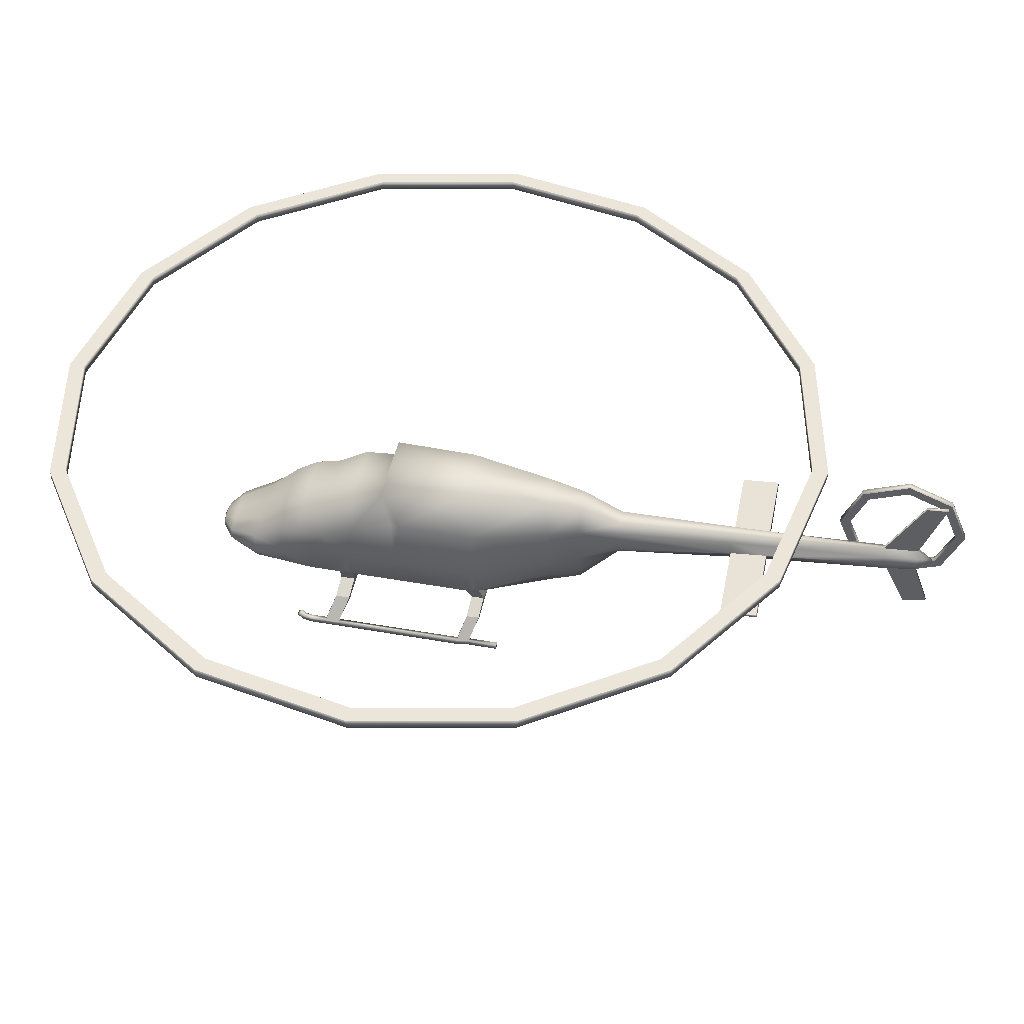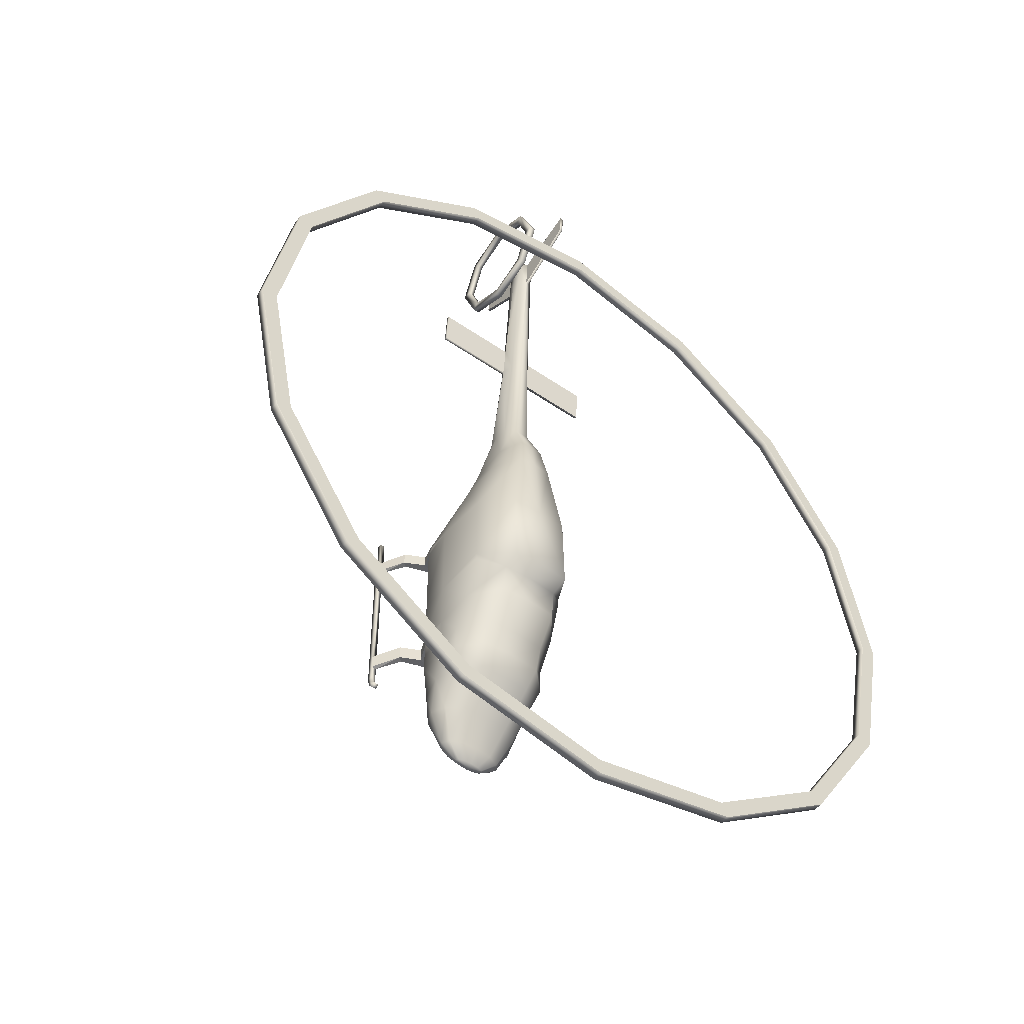
<metadata>
{"format":"obj","ext":"obj","renderer":"f3d","projection":"perspective","resolution":1024,"background":"white","views":[{"elev":47.6,"azim":-78.7,"up":"+Y"},{"elev":-49.2,"azim":142.4,"up":"+Z"}]}
</metadata>
<code>
o B407_Circle.004
v -0.4133 1.734 -1.608
v -0.7171 1.43 -1.608
v -0.7398 1.121 -1.476
v -0.7171 0.7059 -1.476
v -0.4133 0.4022 -1.476
v -0.2223 0.9603 -2.75
v -0.3862 0.8892 -2.75
v -0.4461 0.792 -2.75
v -0.3862 0.6949 -2.75
v -0.2223 0.6238 -2.75
v -0.1057 0.85 -2.921
v -0.1842 0.8255 -2.921
v -0.2129 0.792 -2.921
v -0.1842 0.7586 -2.921
v -0.1057 0.7341 -2.921
v -0.6465 0.8185 -2.335
v -0.5597 0.6207 -2.335
v -0.3225 1.161 -2.335
v -0.3225 0.4759 -2.335
v -0.5597 1.016 -2.335
v -0.6288 0.6577 -1.91
v -0.3624 1.568 -1.901
v -0.3624 0.4043 -1.91
v -0.6288 1.315 -1.901
v -0.7263 1.004 -1.91
v -0.4133 2.363 0.7468
v -0.7171 1.863 0.9313
v -0.7398 1.121 0.9313
v -0.1782 2.183 2.395
v -0.3099 1.849 2.395
v -0.2697 1.263 2.395
v -0.1796 0.939 2.395
v -0.1003 0.702 2.395
v -0.1179 1.951 2.945
v -0.2053 1.831 2.945
v -0.2373 1.666 2.945
v -0.2053 1.501 2.945
v -0.1179 1.381 2.945
v -0.1668 0.5964 1.972
v -0.2948 0.852 1.972
v -0.425 1.831 1.972
v -0.2447 2.267 1.893
v -0.4027 1.201 1.972
v -0.4133 1.827 -1.267
v -0.4133 0.4022 -1.214
v -0.7171 0.7059 -1.214
v -0.7171 1.43 -1.267
v -0.7398 1.121 -1.231
v -0.4133 2.098 -0.8417
v -1.132 0.07099 0.9483
v -0.7171 1.679 -0.8196
v -0.7398 1.121 -0.8987
v -1.155 0.07099 0.7739
v -0.4133 2.136 -0.4363
v -0.4133 0.4022 -0.2359
v -0.7171 1.863 -0.2359
v -0.7398 1.121 -0.2359
v -0.7171 0.7059 -0.2359
v -0.4133 2.392 -0.368
v -0.4133 0.4022 -0.1322
v -0.7171 1.863 -0.1322
v -0.7398 1.121 -0.1322
v -0.7171 0.7059 -0.1322
v -0.01715 2.172 7.094
v -0.1081 2.1 7.094
v -0.1251 2.001 7.094
v -0.1081 1.902 7.094
v -0.01715 1.83 7.094
v -0.01898 2.136 6.628
v -0.01898 1.768 6.699
v -0.1188 1.846 6.684
v -0.1188 2.058 6.643
v -0.1375 1.952 6.664
v -0.01715 1.187 7.324
v -0.01898 1.125 7.005
v -0.02759 3.054 7.389
v -0.01898 3.018 7.103
v -0.1403 1.743 5.044
v -0.05355 2.056 5.012
v -0.05355 1.601 5.052
v -0.1403 1.96 5.02
v -0.1622 1.782 5.032
v -0.1484 1.699 4.545
v -0.0646 2.031 4.521
v -0.0646 1.549 4.552
v -0.1484 1.929 4.528
v -0.1716 1.741 4.536
v -1.267 1.741 4.536
v -1.267 1.782 5.032
v -1.267 1.743 5.044
v -1.267 1.699 4.545
v -0.7171 0.7059 0.8418
v -0.6944 0.7234 1.016
v -0.722 0.7953 0.9313
v -0.4001 0.4237 1.088
v -0.4133 0.4022 0.9121
v -0.324 0.3971 1.002
v -0.4133 0.4022 -0.8462
v -0.4133 0.4022 -1.04
v -0.3165 0.3967 -0.9432
v -0.7171 0.7059 -1.04
v -0.7171 0.7059 -0.8462
v -0.7224 0.8027 -0.9432
v -1.071 0.07099 0.9495
v -1.084 0.07099 0.7739
v -1.084 0.07099 -0.9931
v -1.084 0.07099 -1.187
v -1.155 0.07099 -1.187
v -1.155 0.07099 -0.9931
v -1.071 0.000888 0.9495
v -1.132 0.000888 0.9483
v -1.084 0.000888 -0.9931
v -1.155 0.000888 -0.9931
v -1.084 0.000888 0.7739
v -1.155 0.000888 0.7739
v -1.155 0.000888 -1.187
v -1.084 0.000888 -1.187
v -1.072 0.07099 1.357
v -1.133 0.07099 1.356
v -1.072 0.000888 1.357
v -1.133 0.000888 1.356
v -1.155 0.07099 -1.393
v -1.084 0.07099 -1.393
v -1.155 0.000888 -1.393
v -1.084 0.000888 -1.393
v -1.155 0.1524 -1.549
v -1.084 0.1524 -1.549
v -1.155 0.1107 -1.606
v -1.084 0.1107 -1.606
v -1.084 0.0862 -1.49
v -1.155 0.0862 -1.49
v -1.155 0.03029 -1.518
v -1.084 0.03029 -1.518
v -0.8296 0.3057 -0.878
v -0.8296 0.3057 -1.072
v -0.8965 0.3612 -0.878
v -0.8965 0.3612 -1.072
v -0.8323 0.3051 1.054
v -0.8369 0.3014 0.8781
v -0.9012 0.3536 0.8781
v -0.8934 0.3566 1.052
v -0.5727 0.3777 0.8951
v -0.6265 0.478 0.8951
v -0.6186 0.4803 1.069
v -0.5672 0.3818 1.071
v -0.5708 0.3781 -1.056
v -0.5708 0.3781 -0.8621
v -0.6249 0.4793 -0.8621
v -0.6249 0.4793 -1.056
v 0.001572 1.758 -1.608
v 0.4165 1.734 -1.608
v 0.7202 1.43 -1.608
v 0.7429 1.121 -1.476
v 0.7202 0.7059 -1.476
v 0.4165 0.4022 -1.476
v 0.001572 0.3785 -1.476
v 0.001572 0.981 -2.75
v 0.2254 0.9603 -2.75
v 0.3893 0.8892 -2.75
v 0.4493 0.792 -2.75
v 0.3893 0.6949 -2.75
v 0.2254 0.6238 -2.75
v 0.001572 0.603 -2.75
v 0.001572 0.8571 -2.921
v 0.1088 0.85 -2.921
v 0.1873 0.8255 -2.921
v 0.2161 0.792 -2.921
v 0.1873 0.7586 -2.921
v 0.1088 0.7341 -2.921
v 0.001572 0.7269 -2.921
v 0.001572 0.792 -2.96
v 0.001572 0.4543 -2.335
v 0.6496 0.8185 -2.335
v 0.5628 0.6207 -2.335
v 0.001572 1.183 -2.335
v 0.3256 1.161 -2.335
v 0.3256 0.4759 -2.335
v 0.5628 1.016 -2.335
v 0.6319 0.6577 -1.91
v 0.3655 1.568 -1.901
v 0.3655 0.4043 -1.91
v 0.6319 1.315 -1.901
v 0.001572 0.3786 -1.91
v 0.7294 1.004 -1.91
v 0.001572 1.594 -1.901
v 0.001572 2.387 0.7468
v 0.4165 2.363 0.7468
v 0.7202 1.863 0.9313
v 0.7429 1.121 0.9313
v 0.001572 0.3785 1.002
v 0.001572 2.201 2.395
v 0.1814 2.183 2.395
v 0.313 1.849 2.395
v 0.2728 1.263 2.395
v 0.1827 0.939 2.395
v 0.1035 0.702 2.395
v 0.001572 0.6835 2.395
v 0.001572 1.961 2.945
v 0.121 1.951 2.945
v 0.2085 1.831 2.945
v 0.2405 1.666 2.945
v 0.2085 1.501 2.945
v 0.121 1.381 2.945
v 0.001572 1.372 2.945
v 0.17 0.5964 1.972
v 0.2979 0.852 1.972
v 0.001572 2.287 1.893
v 0.4282 1.831 1.972
v 0.2479 2.267 1.893
v 0.001572 0.5765 1.972
v 0.4058 1.201 1.972
v 0.4165 1.827 -1.267
v 0.001572 1.851 -1.267
v 0.4165 0.4022 -1.214
v 0.7202 0.7059 -1.214
v 0.7202 1.43 -1.267
v 0.001572 0.3785 -1.214
v 0.7429 1.121 -1.231
v 0.4165 2.098 -0.8417
v 1.136 0.07099 0.9483
v 0.7202 1.679 -0.8196
v 0.001572 0.3785 -1.022
v 0.7429 1.121 -0.8987
v 0.001572 2.121 -0.8417
v 1.158 0.07099 0.7739
v 0.4165 2.136 -0.4363
v 0.4165 0.4022 -0.2359
v 0.7202 1.863 -0.2359
v 0.001572 0.3785 -0.2359
v 0.7429 1.121 -0.2359
v 0.001572 2.16 -0.4363
v 0.7202 0.7059 -0.2359
v 0.4165 2.392 -0.368
v 0.4165 0.4022 -0.1322
v 0.7202 1.863 -0.1322
v 0.001572 0.3785 -0.1322
v 0.7429 1.121 -0.1322
v 0.001572 2.416 -0.368
v 0.7202 0.7059 -0.1322
v 0.001572 2.177 7.094
v 0.02029 2.172 7.094
v 0.1112 2.1 7.094
v 0.1282 2.001 7.094
v 0.1112 1.902 7.094
v 0.02029 1.83 7.094
v 0.001572 1.824 7.094
v 0.001572 2.017 7.317
v 0.02212 2.136 6.628
v 0.001572 2.142 6.627
v 0.02212 1.768 6.699
v 0.122 1.846 6.684
v 0.122 2.058 6.643
v 0.001572 1.762 6.7
v 0.1406 1.952 6.664
v 0.001572 1.181 7.324
v 0.02029 1.187 7.324
v 0.02212 1.125 7.005
v 0.001572 1.118 7.005
v 0.03073 3.054 7.389
v 0.001572 3.06 7.389
v 0.02212 3.018 7.103
v 0.001572 3.025 7.103
v 0.001572 2.064 5.011
v 0.1434 1.743 5.044
v 0.05669 2.056 5.012
v 0.05669 1.601 5.052
v 0.1434 1.96 5.02
v 0.001572 1.593 5.053
v 0.1654 1.782 5.032
v 0.001572 2.039 4.521
v 0.1516 1.699 4.545
v 0.06775 2.031 4.521
v 0.06775 1.549 4.552
v 0.1516 1.929 4.528
v 0.001572 1.541 4.552
v 0.1748 1.741 4.536
v 1.27 1.741 4.536
v 1.27 1.782 5.032
v 1.27 1.743 5.044
v 1.27 1.699 4.545
v 0.7202 0.7059 0.8418
v 0.6976 0.7234 1.016
v 0.7251 0.7953 0.9313
v 0.4032 0.4237 1.088
v 0.4165 0.4022 0.9121
v 0.3271 0.3971 1.002
v 0.4165 0.4022 -0.8462
v 0.4165 0.4022 -1.04
v 0.3197 0.3967 -0.9432
v 0.7202 0.7059 -1.04
v 0.7202 0.7059 -0.8462
v 0.7255 0.8027 -0.9432
v 1.074 0.07099 0.9495
v 1.087 0.07099 0.7739
v 1.087 0.07099 -0.9931
v 1.087 0.07099 -1.187
v 1.158 0.07099 -1.187
v 1.158 0.07099 -0.9931
v 1.074 0.000888 0.9495
v 1.136 0.000888 0.9483
v 1.087 0.000888 -0.9931
v 1.158 0.000888 -0.9931
v 1.087 0.000888 0.7739
v 1.158 0.000888 0.7739
v 1.158 0.000888 -1.187
v 1.087 0.000888 -1.187
v 1.075 0.07099 1.357
v 1.136 0.07099 1.356
v 1.075 0.000888 1.357
v 1.136 0.000888 1.356
v 1.158 0.07099 -1.393
v 1.087 0.07099 -1.393
v 1.158 0.000888 -1.393
v 1.087 0.000888 -1.393
v 1.158 0.1524 -1.549
v 1.087 0.1524 -1.549
v 1.158 0.1107 -1.606
v 1.087 0.1107 -1.606
v 1.087 0.0862 -1.49
v 1.158 0.0862 -1.49
v 1.158 0.03029 -1.518
v 1.087 0.03029 -1.518
v 0.8328 0.3057 -0.878
v 0.8328 0.3057 -1.072
v 0.8996 0.3612 -0.878
v 0.8996 0.3612 -1.072
v 0.8355 0.3051 1.054
v 0.84 0.3014 0.8781
v 0.9044 0.3536 0.8781
v 0.8966 0.3566 1.052
v 0.5758 0.3777 0.8951
v 0.6296 0.478 0.8951
v 0.6218 0.4803 1.069
v 0.5703 0.3818 1.071
v 0.574 0.3781 -1.056
v 0.574 0.3781 -0.8621
v 0.6281 0.4793 -0.8621
v 0.6281 0.4793 -1.056
v 0.5373 2.04 5.982
v 0.5373 2.656 6.237
v 0.5373 2.91 6.852
v 0.5373 2.656 7.467
v 0.5373 2.04 7.722
v 0.5373 1.425 7.467
v 0.5373 1.17 6.852
v 0.5373 1.425 6.237
v 0.4499 2.04 5.982
v 0.4499 2.656 6.237
v 0.4499 2.91 6.852
v 0.4499 2.656 7.467
v 0.4499 2.04 7.722
v 0.4499 1.425 7.467
v 0.4499 1.17 6.852
v 0.4499 1.425 6.237
v 0.5373 1.514 6.325
v 0.5373 1.296 6.852
v 0.5373 1.514 7.378
v 0.5373 2.04 7.596
v 0.5373 2.567 7.378
v 0.5373 2.785 6.852
v 0.5373 2.567 6.325
v 0.5373 2.04 6.107
v 0.4499 2.04 6.107
v 0.4499 2.567 6.325
v 0.4499 2.785 6.852
v 0.4499 2.567 7.378
v 0.4499 2.04 7.596
v 0.4499 1.514 7.378
v 0.4499 1.296 6.852
v 0.4499 1.514 6.325
v -0 3.465 -4.986
v -2.048 3.465 -4.579
v -3.784 3.465 -3.419
v -4.944 3.465 -1.683
v -5.351 3.465 0.3649
v -4.944 3.465 2.413
v -3.784 3.465 4.149
v -2.048 3.465 5.309
v -1e-06 3.465 5.716
v 2.048 3.465 5.309
v 3.784 3.465 4.149
v 4.944 3.465 2.413
v 5.351 3.465 0.3649
v 4.944 3.465 -1.683
v 3.784 3.465 -3.419
v 2.048 3.465 -4.579
v -0 3.465 -4.773
v -1.966 3.465 -4.382
v -3.633 3.465 -3.268
v -4.747 3.465 -1.601
v -5.138 3.465 0.3649
v -4.747 3.465 2.331
v -3.633 3.465 3.998
v -1.966 3.465 5.112
v -1e-06 3.465 5.503
v 1.966 3.465 5.112
v 3.633 3.465 3.998
v 4.747 3.465 2.331
v 5.138 3.465 0.3649
v 4.747 3.465 -1.601
v 3.633 3.465 -3.268
v 1.966 3.465 -4.382
v -2.048 3.334 -4.579
v -0 3.334 -4.986
v -3.784 3.334 -3.419
v -4.944 3.334 -1.683
v -5.351 3.334 0.3649
v -4.944 3.334 2.413
v -3.784 3.334 4.149
v -2.048 3.334 5.309
v -1e-06 3.334 5.716
v 2.048 3.334 5.309
v 3.784 3.334 4.149
v 4.944 3.334 2.413
v 5.351 3.334 0.3649
v 4.944 3.334 -1.683
v 3.784 3.334 -3.419
v 2.048 3.334 -4.579
v -1.966 3.334 -4.382
v -0 3.334 -4.773
v -3.633 3.334 -3.268
v -4.747 3.334 -1.601
v -5.138 3.334 0.3649
v -4.747 3.334 2.331
v -3.633 3.334 3.998
v -1.966 3.334 5.112
v -1e-06 3.334 5.503
v 1.966 3.334 5.112
v 3.633 3.334 3.998
v 4.747 3.334 2.331
v 5.138 3.334 0.3649
v 4.747 3.334 -1.601
v 3.633 3.334 -3.268
v 1.966 3.334 -4.382
f 136 106 134
f 140 105 53
f 137 107 108
f 141 104 138
f 96 143 92
f 95 144 145
f 98 148 147
f 99 149 101
f 295 325 323
f 329 294 328
f 326 296 324
f 293 330 327
f 332 285 281
f 284 333 282
f 287 337 291
f 338 288 290
f 75 74 68 70
f 109 136 137 108
f 50 141 140 53
f 141 144 143 140
f 106 107 135 134
f 279 264 271 280
f 257 250 245 256
f 241 248 261 259
f 89 82 87 88
f 276 269 278 277
f 293 327 328 294
f 295 323 324 296
f 136 109 106
f 326 325 298 297
f 140 139 105
f 329 330 220 225
f 137 135 107
f 141 50 104
f 134 147 148 136
f 323 336 335 324
f 332 333 330 329
f 334 284 285 331
f 96 142 143
f 95 93 144
f 98 102 148
f 99 146 149
f 393 392 376 377
f 77 69 64 76
f 324 335 338 326
f 104 105 139 138
f 336 287 288 335
f 327 334 331 328
f 328 331 332 329
f 145 142 96 95
f 134 135 146 147
f 290 291 337 338
f 338 337 325 326
f 332 281 282 333
f 90 91 83 78
f 333 334 327 330
f 295 298 325
f 329 225 294
f 326 297 296
f 293 220 330
f 337 336 323 325
f 136 148 149 137
f 135 137 149 146
f 138 145 144 141
f 139 140 143 142
f 138 139 142 145
f 332 331 285
f 143 144 93 92
f 284 334 333
f 147 146 99 98
f 287 336 337
f 148 102 101 149
f 338 335 288
f 368 352 351 367
f 369 353 352 368
f 354 353 369 370
f 363 347 354 370
f 348 347 363 364
f 365 349 348 364
f 351 350 366 367
f 350 349 365 366
f 417 416 432 433
f 405 403 419 421
f 429 413 412 428
f 400 399 383 384
f 414 413 429 430
f 407 406 422 423
f 388 387 371 372
f 424 408 407 423
f 434 418 417 433
f 425 409 408 424
f 411 410 426 427
f 387 402 386 371
f 389 373 374 390
f 392 391 375 376
f 415 414 430 431
f 420 404 418 434
f 432 416 415 431
f 393 377 378 394
f 406 405 421 422
f 402 401 385 386
f 388 372 373 389
f 428 412 411 427
f 419 403 404 420
f 396 395 379 380
f 410 409 425 426
f 398 382 383 399
f 397 381 382 398
f 391 390 374 375
f 394 378 379 395
f 400 384 385 401
f 397 396 380 381
f 15 14 171
f 12 11 171
f 170 15 171
f 13 12 171
f 14 13 171
f 11 164 171
f 194 202 203 195
f 30 36 35
f 190 97 96
f 100 229 98
f 54 61 59
f 66 67 247
f 240 64 247
f 67 68 247
f 64 65 247
f 68 246 247
f 65 66 247
f 92 93 94
f 95 96 97
f 92 94 28
f 98 99 100
f 101 102 103
f 169 171 168
f 166 171 165
f 170 171 169
f 167 171 166
f 168 171 167
f 165 171 164
f 195 203 196
f 31 37 36 30
f 229 222 289
f 226 235 228
f 243 247 244
f 240 247 241
f 244 247 245
f 241 247 242
f 245 247 246
f 242 247 243
f 281 283 282
f 284 286 285
f 287 289 288
f 290 292 291
f 175 176 158 157
f 161 174 177 162
f 176 178 159 158
f 162 177 172 163
f 7 20 18 6
f 31 32 38 37
f 168 161 162 169
f 51 49 44 47
f 159 160 167 166
f 169 162 163 170
f 178 182 184 173
f 80 78 83 85
f 176 180 182 178
f 174 179 181 177
f 85 38 204 275
f 184 153 154 179
f 42 207 186 26
f 289 222 217 214
f 180 151 152 182
f 276 201 200 274
f 344 345 356 357
f 233 238 186 187
f 190 284 205 210
f 97 190 95
f 235 233 187 188
f 46 4 5 45
f 284 282 206 205
f 93 40 43 28
f 179 154 155 181
f 114 110 111 115
f 195 206 211 194
f 92 63 60 96
f 32 33 38
f 193 192 199 200
f 39 95 190 210
f 20 16 25 24
f 102 58 57 52
f 209 187 186 207
f 234 239 281 285
f 211 189 188 208
f 285 190 236 234
f 75 70 253 258
f 282 189 211 206
f 94 93 28
f 154 153 218 215
f 256 245 246 255
f 156 155 214 217
f 216 152 151 212
f 61 56 57 62
f 308 220 293 307
f 293 294 303 299
f 223 218 216 221
f 55 98 229
f 100 222 229
f 221 216 212 219
f 227 232 239 234
f 79 84 86 81
f 90 78 82 89
f 46 101 103
f 230 223 221 228
f 45 5 156 217
f 291 223 230 232
f 103 102 52
f 232 230 237 239
f 60 55 229 236
f 122 108 107 123
f 54 56 61
f 214 215 290 288
f 233 226 231 238
f 199 192 191 198
f 292 215 218 223
f 242 252 248 241
f 67 66 73 71
f 244 251 254 243
f 264 269 254 251
f 43 41 27 28
f 268 266 250 253
f 204 197 196 203
f 266 264 251 250
f 32 31 43 40
f 255 258 257 256
f 157 158 165 164
f 253 250 257 258
f 259 261 262 260
f 261 248 249 262
f 265 272 270 263
f 266 273 271 264
f 274 272 265 267
f 79 263 270 84
f 48 3 4 46
f 202 201 276 271
f 274 200 199 272
f 204 203 273 275
f 192 209 207 191
f 273 203 202 271
f 272 199 198 270
f 280 277 278 279
f 280 271 276 277
f 269 264 279 278
f 189 281 239 237
f 99 45 100
f 178 173 160 159
f 117 112 113 116
f 300 299 303 304
f 117 107 106 112
f 113 109 108 116
f 111 50 53 115
f 120 118 119 121
f 307 293 299 309
f 275 273 266 268
f 119 50 111 121
f 299 300 310 309
f 126 131 130 127
f 124 116 108 122
f 125 117 116 124
f 123 107 117 125
f 128 126 127 129
f 129 133 132 128
f 129 127 130 133
f 133 125 124 132
f 320 321 317 315
f 131 132 124 122
f 131 122 123 130
f 17 19 23 21
f 113 112 114 115
f 109 113 115 53
f 105 106 109 53
f 105 114 112 106
f 237 235 188 189
f 59 238 231 54
f 26 59 61 27
f 52 51 47 48
f 25 21 4 3
f 243 254 252 242
f 87 36 37 83
f 70 80 268 253
f 181 155 156 183
f 8 9 17 16
f 85 83 37 38
f 57 56 51 52
f 267 265 248 252
f 8 16 20 7
f 14 15 10 9
f 12 7 6 11
f 15 170 163 10
f 13 8 7 12
f 13 14 9 8
f 11 6 157 164
f 19 172 183 23
f 167 160 161 168
f 240 241 259 260
f 175 18 22 185
f 16 17 21 25
f 22 1 150 185
f 21 23 5 4
f 89 88 91 90
f 23 183 156 5
f 24 25 3 2
f 226 219 224 231
f 286 284 190
f 22 24 2 1
f 155 154 215 214
f 73 82 78 71
f 33 32 40 39
f 29 42 41 30
f 33 39 210 197
f 31 30 41 43
f 29 191 207 42
f 221 219 226 228
f 204 38 33 197
f 193 200 201
f 34 198 191 29
f 269 267 252 254
f 150 151 180 185
f 63 92 28 62
f 285 286 190
f 42 26 27 41
f 283 189 282
f 47 44 1 2
f 219 212 213 224
f 47 2 3 48
f 118 120 110 104
f 160 173 174 161
f 230 228 235 237
f 44 213 150 1
f 351 352 344 343
f 289 287 229
f 227 229 287
f 201 202 194 193
f 58 102 98 55
f 49 224 213 44
f 215 292 290
f 46 103 52 48
f 101 46 45 99
f 54 49 51 56
f 292 223 291
f 76 260 262 77
f 54 231 224 49
f 319 320 315 316
f 229 227 234 236
f 296 297 311 312
f 226 233 235
f 63 58 55 60
f 68 67 71 70
f 76 64 240 260
f 245 250 251 244
f 66 65 72 73
f 265 263 249 248
f 34 29 30 35
f 72 81 82 73
f 194 211 208 193
f 69 79 81 72
f 9 10 19 17
f 249 263 79 69
f 84 270 198 34
f 74 255 246 68
f 71 78 80 70
f 40 93 95 39
f 91 88 87 83
f 158 159 166 165
f 269 276 274 267
f 175 185 180 176
f 80 85 275 268
f 82 81 86 87
f 153 152 216 218
f 87 86 35 36
f 255 74 75 258
f 86 84 34 35
f 10 163 172 19
f 177 181 183 172
f 208 209 192 193
f 77 262 249 69
f 212 151 150 213
f 173 184 179 174
f 210 205 196 197
f 189 283 281
f 100 45 217 222
f 288 289 214
f 302 301 306 305
f 188 187 209 208
f 182 152 153 184
f 6 18 175 157
f 295 296 306 301
f 297 298 302 305
f 225 220 300 304
f 308 307 309 310
f 114 105 104 110
f 121 111 110 120
f 300 220 308 310
f 119 118 104 50
f 297 305 313 311
f 362 361 364 363
f 305 306 314 313
f 306 296 312 314
f 316 315 317 318
f 321 322 318 317
f 318 322 319 316
f 313 314 322 321
f 314 312 319 322
f 320 311 313 321
f 312 311 320 319
f 130 123 125 133
f 303 301 302 304
f 304 302 298 225
f 298 295 294 225
f 301 303 294 295
f 353 345 344 352
f 65 64 69 72
f 236 190 96 60
f 128 132 131 126
f 186 238 59 26
f 367 358 357 368
f 354 346 345 353
f 348 340 339 347
f 347 339 346 354
f 349 341 340 348
f 350 342 341 349
f 360 359 366 365
f 287 291 232 227
f 361 360 365 364
f 356 355 370 369
f 366 359 358 367
f 355 362 363 370
f 357 356 369 368
f 350 351 343 342
f 378 377 409 410
f 18 20 24 22
f 360 341 342 359
f 346 339 362 355
f 340 341 360 361
f 345 346 355 356
f 362 339 340 361
f 343 344 357 358
f 359 342 343 358
f 196 205 206 195
f 391 392 424 423
f 379 378 410 411
f 392 393 425 424
f 380 379 411 412
f 393 394 426 425
f 381 380 412 413
f 394 395 427 426
f 382 381 413 414
f 395 396 428 427
f 383 382 414 415
f 396 397 429 428
f 384 383 415 416
f 397 398 430 429
f 385 384 416 417
f 372 371 404 403
f 398 399 431 430
f 386 385 417 418
f 373 372 403 405
f 399 400 432 431
f 371 386 418 404
f 374 373 405 406
f 400 401 433 432
f 387 388 419 420
f 375 374 406 407
f 401 402 434 433
f 388 389 421 419
f 376 375 407 408
f 402 387 420 434
f 389 390 422 421
f 377 376 408 409
f 390 391 423 422
f 62 57 58 63
f 27 61 62 28

</code>
